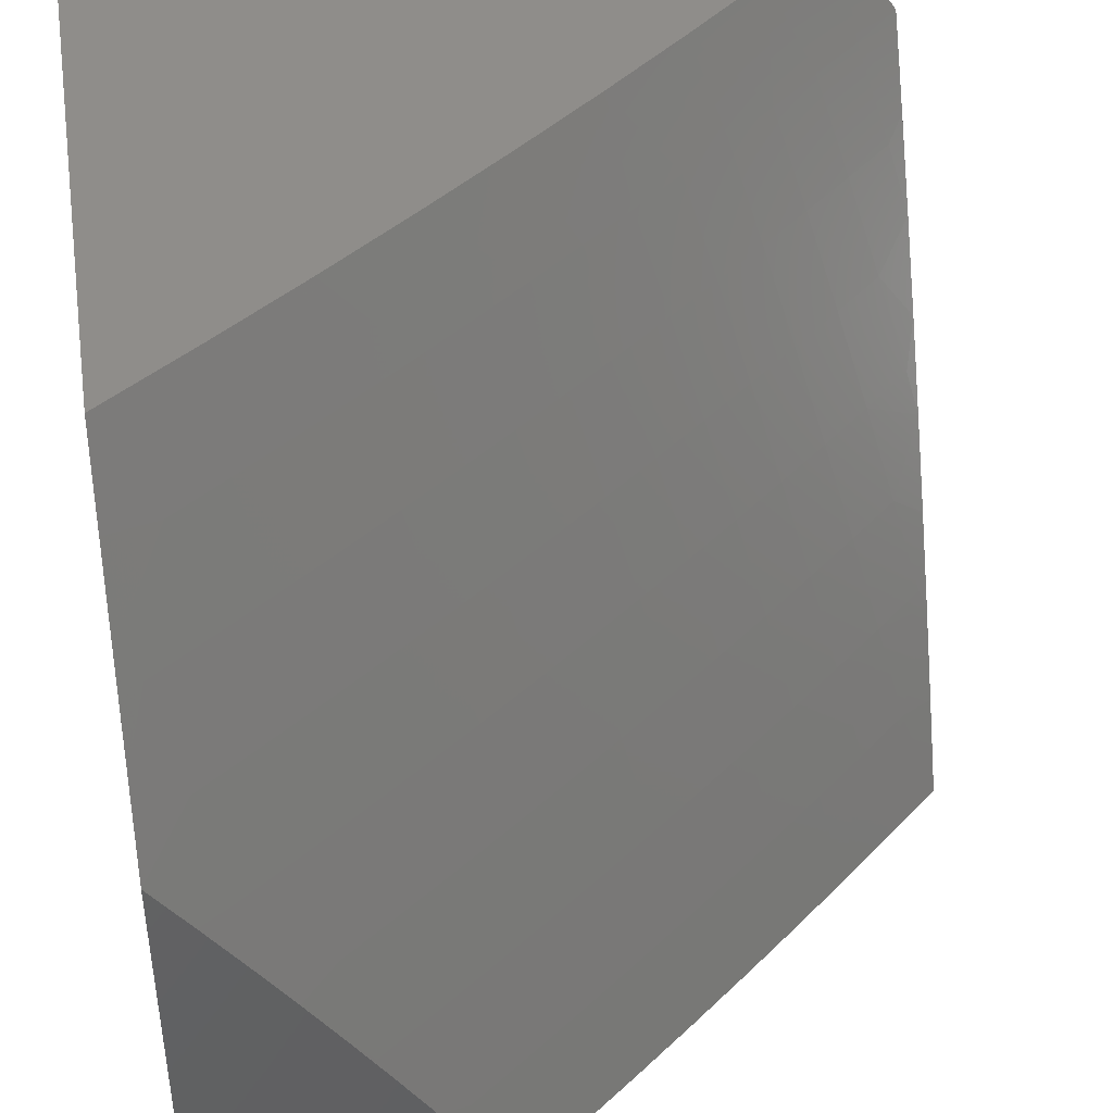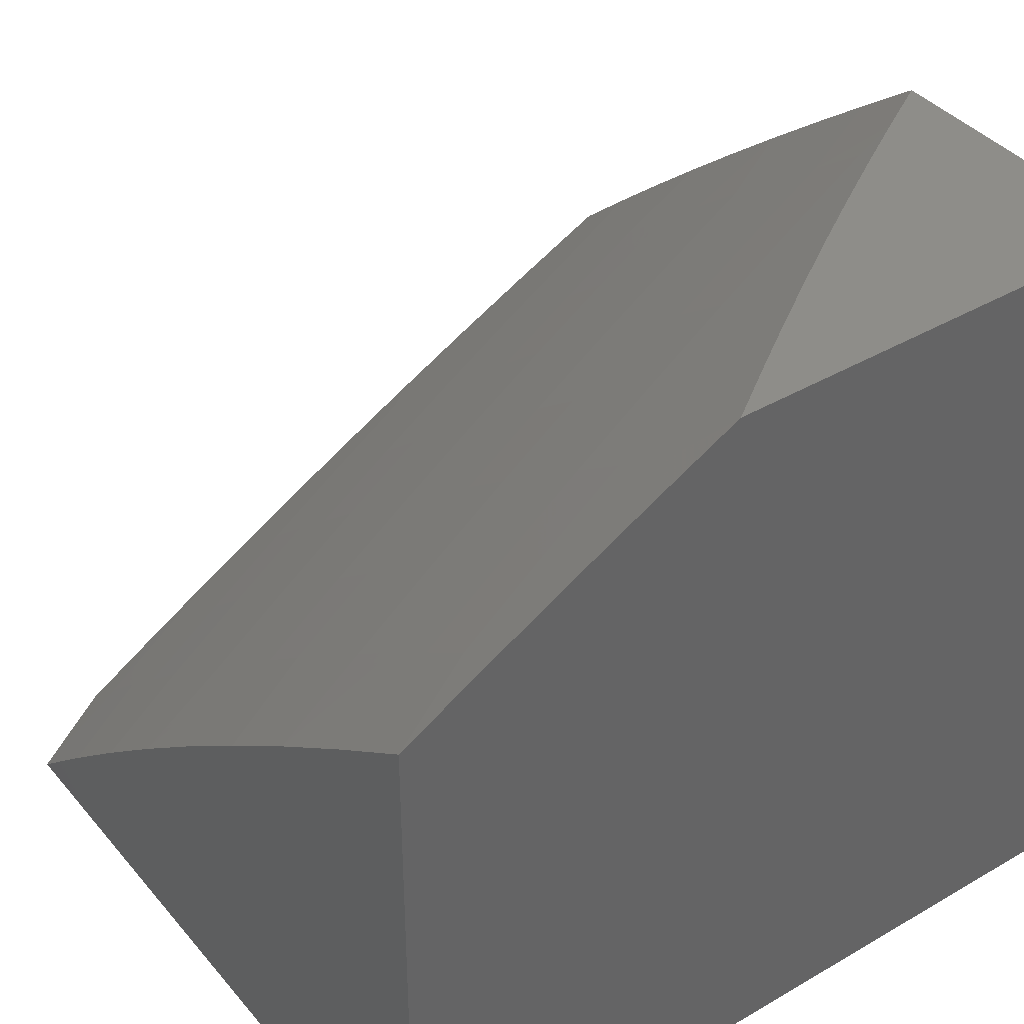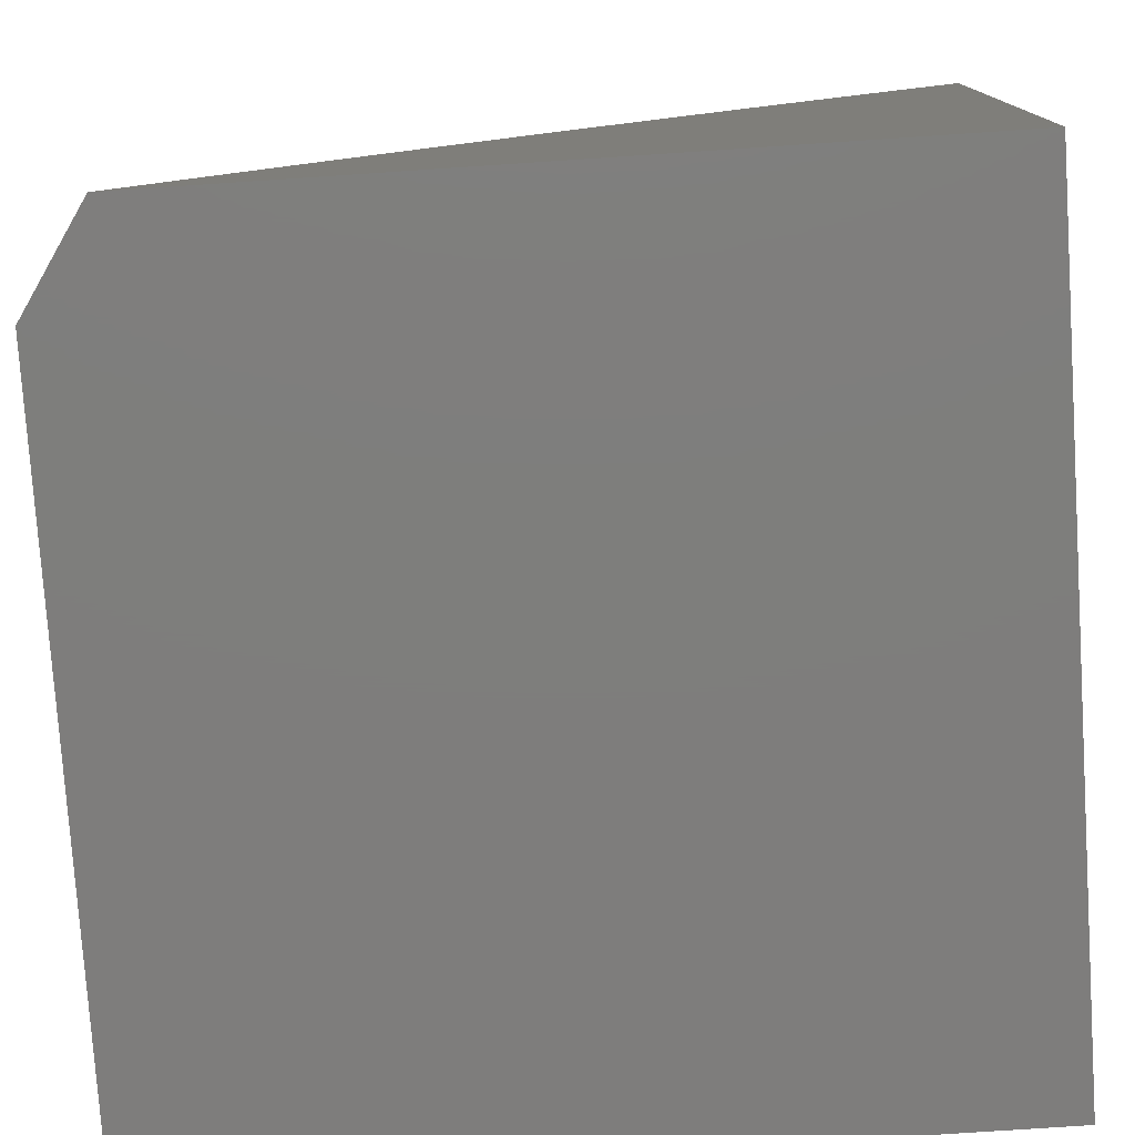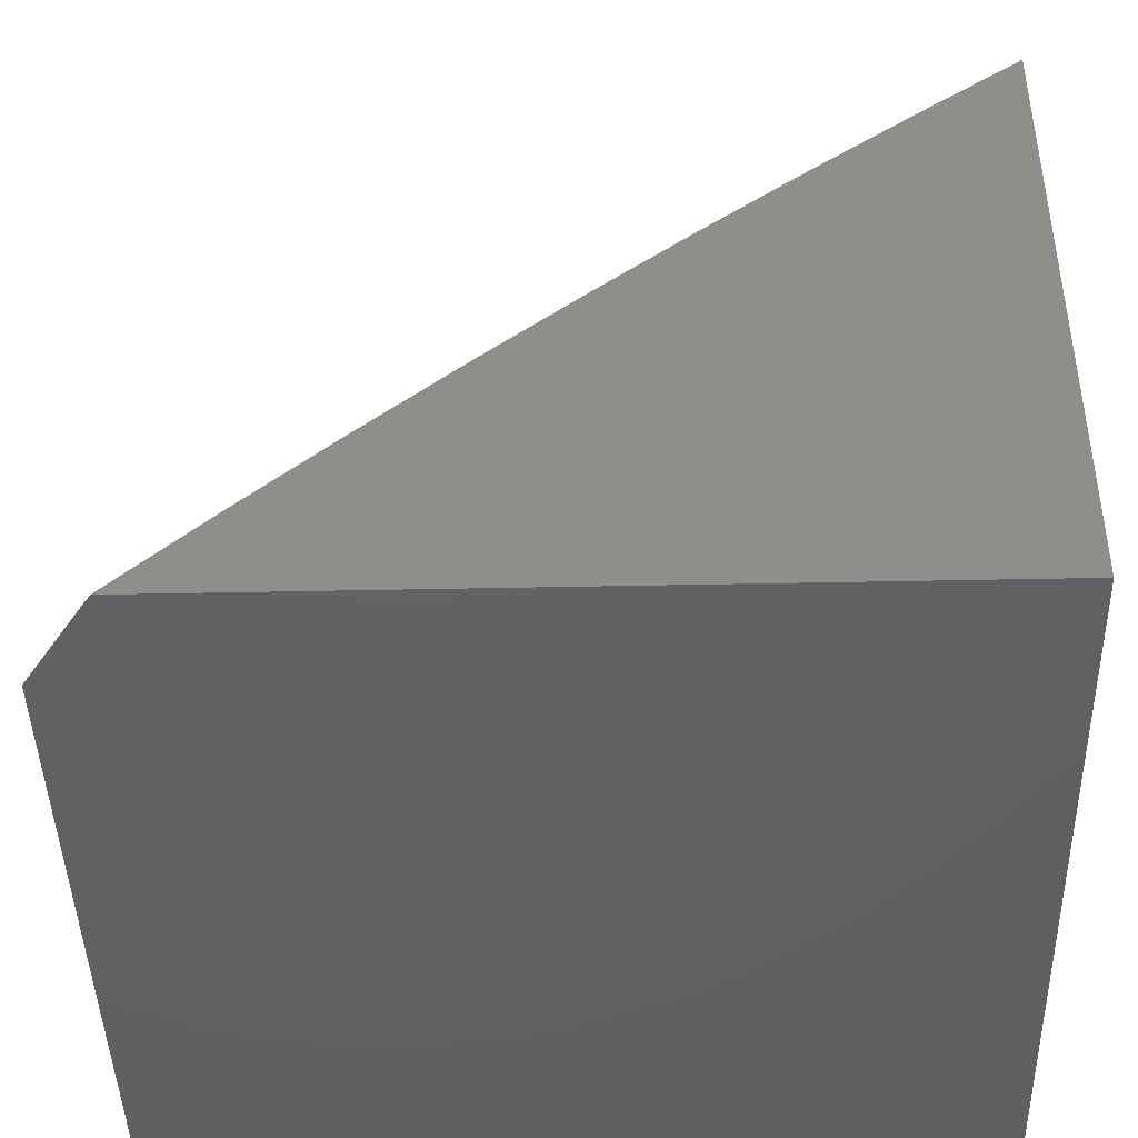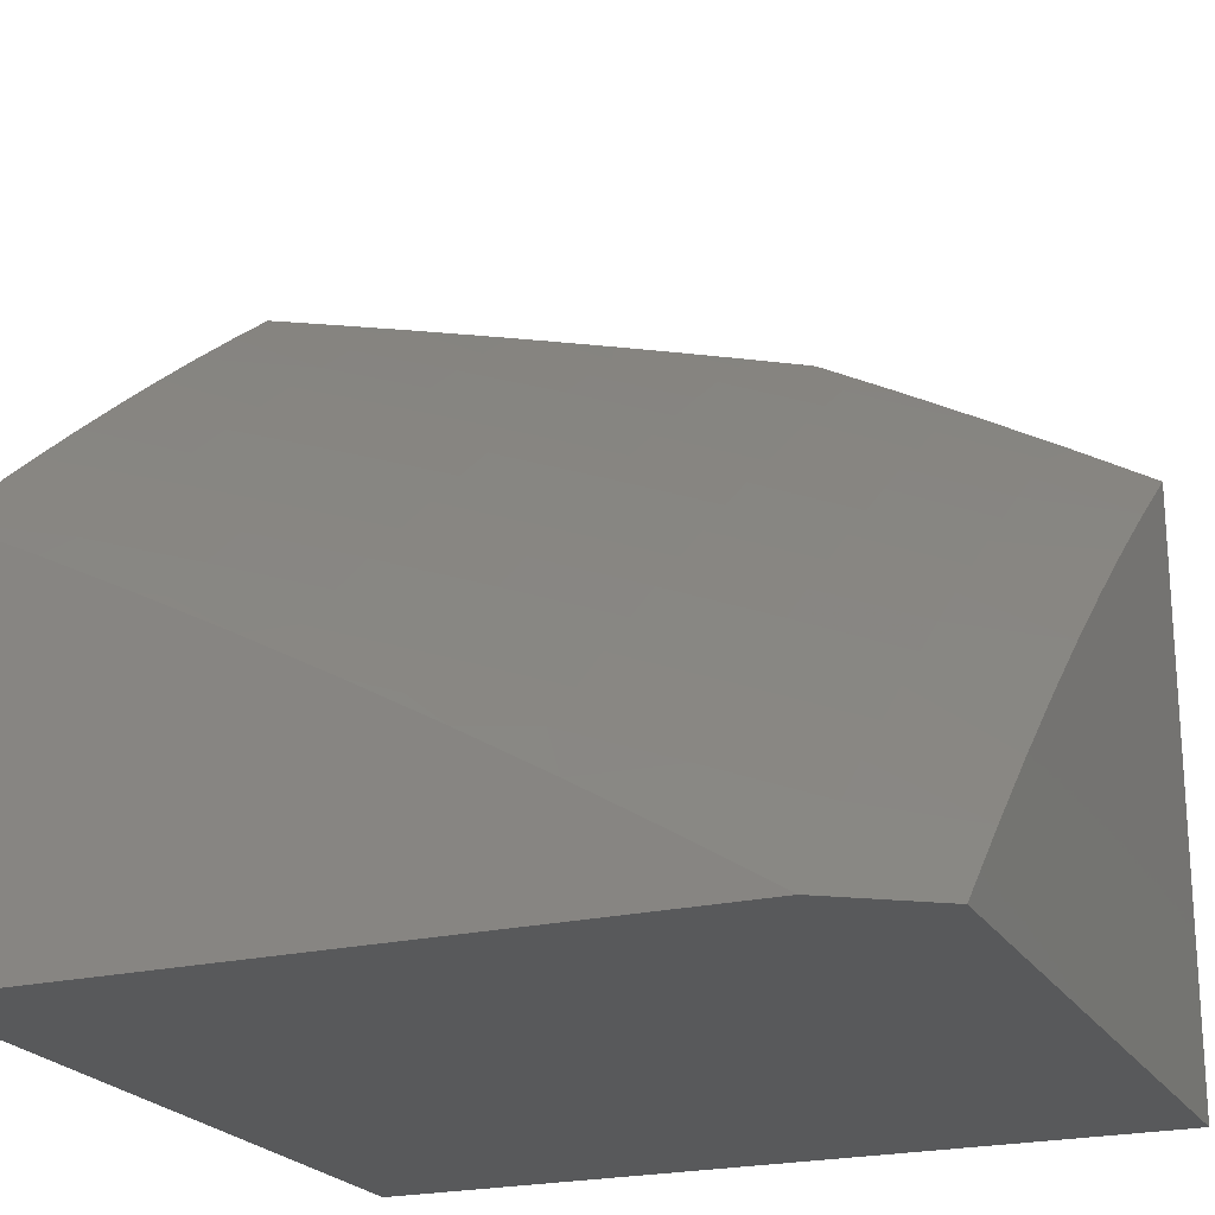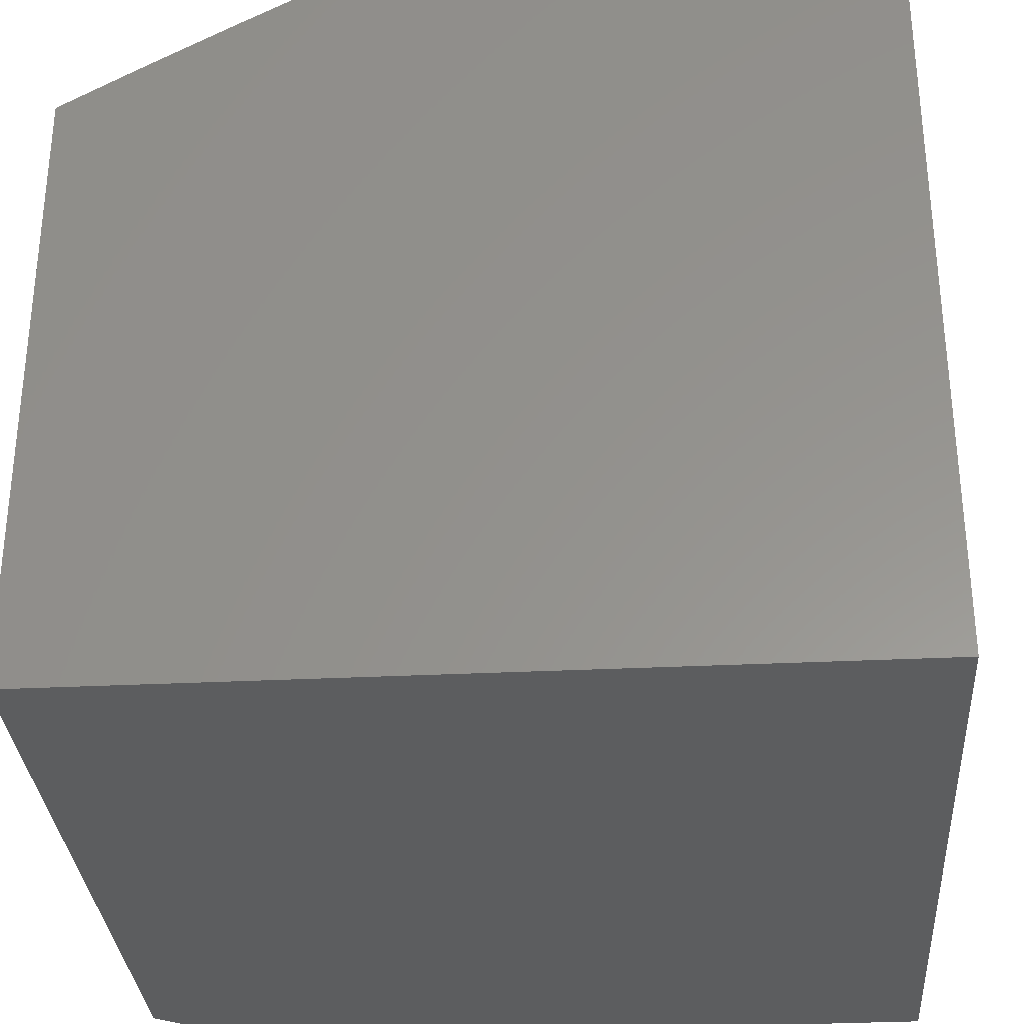
<metadata>
{"format":"stl","ext":"stl","renderer":"f3d","projection":"perspective","resolution":1024,"background":"white","views":[{"elev":42.4,"azim":170.8,"up":"+Z"},{"elev":39.9,"azim":54.2,"up":"+Y"},{"elev":-77.6,"azim":3.8,"up":"+Y"},{"elev":-43.7,"azim":1.4,"up":"+Y"},{"elev":-21.9,"azim":-67.4,"up":"+Y"},{"elev":-31.8,"azim":94.0,"up":"+Y"}]}
</metadata>
<code>
# stl→obj: 132 verts, 260 faces
v -6.33 8 4.074
v -6.374 8 4
v -6.396 7.926 4.126
v -6.455 7.938 4
v -6.467 7.87 4.126
v -6.534 7.876 4
v -6.538 7.814 4.126
v -6.614 7.812 4
v -6.608 7.757 4.126
v -6.692 7.748 4
v -6.678 7.7 4.126
v -6.77 7.683 4
v -6.748 7.642 4.126
v -6.847 7.617 4
v -6.817 7.583 4.126
v -6.885 7.524 4.126
v -6.853 7.489 4.252
v -6.92 7.429 4.252
v -6.887 7.394 4.378
v -6.954 7.334 4.378
v -6.919 7.297 4.503
v -7 7.254 4.446
v -6.985 7.237 4.503
v -7 7.193 4.556
v -6.948 7.199 4.628
v -7 7.13 4.664
v -6.911 7.161 4.752
v -6.976 7.101 4.752
v -6.937 7.061 4.876
v -7 7.066 4.772
v -7 7 4.879
v -6.924 7.551 4
v -6.953 7.464 4.126
v -7 7.372 4.225
v -6.987 7.369 4.252
v -7 7.314 4.336
v -7 7.484 4
v -7 7.429 4.113
v -6.919 7 5
v -6.873 7.121 4.876
v -6.846 7.22 4.752
v -6.883 7.259 4.628
v -6.817 7.318 4.628
v -6.853 7.357 4.503
v -6.786 7.415 4.503
v -6.82 7.453 4.378
v -6.752 7.511 4.378
v -6.785 7.548 4.252
v -6.716 7.606 4.252
v -6.809 7.102 5
v -6.808 7.18 4.876
v -6.78 7.279 4.752
v -6.75 7.377 4.628
v -6.718 7.474 4.503
v -6.684 7.57 4.378
v -6.647 7.664 4.252
v -6.698 7.202 5
v -6.743 7.239 4.876
v -6.714 7.337 4.752
v -6.683 7.435 4.628
v -6.65 7.532 4.503
v -6.615 7.627 4.378
v -6.578 7.721 4.252
v -6.677 7.297 4.876
v -6.585 7.301 5
v -6.611 7.354 4.876
v -6.544 7.411 4.876
v -6.58 7.452 4.752
v -6.513 7.509 4.752
v -6.548 7.55 4.628
v -6.479 7.606 4.628
v -6.513 7.645 4.503
v -6.444 7.701 4.503
v -6.476 7.74 4.378
v -6.406 7.796 4.378
v -6.437 7.834 4.252
v -6.366 7.889 4.252
v -6.324 7.981 4.126
v -6.285 8 4.147
v -6.295 7.943 4.252
v -6.24 8 4.219
v -6.223 7.997 4.252
v -6.193 8 4.292
v -6.193 7.959 4.378
v -6.146 8 4.363
v -6.162 7.919 4.503
v -6.098 8 4.434
v -6.09 7.972 4.503
v -6.05 8 4.505
v -6.058 7.93 4.628
v -6 8 4.575
v -6 7.944 4.682
v -6.026 7.888 4.752
v -6 7.887 4.789
v -6.063 7.792 4.876
v -6 7.828 4.895
v -6 7.768 5
v -6.12 7.678 5
v -6.133 7.74 4.876
v -6.203 7.686 4.876
v -6.167 7.783 4.752
v -6.237 7.729 4.752
v -6.2 7.825 4.628
v -6.271 7.771 4.628
v -6.233 7.865 4.503
v -6.304 7.811 4.503
v -6.264 7.905 4.378
v -6.335 7.851 4.378
v -6.471 7.398 5
v -6.477 7.467 4.876
v -6.444 7.565 4.752
v -6.41 7.661 4.628
v -6.374 7.757 4.503
v -6.356 7.493 5
v -6.409 7.523 4.876
v -6.376 7.62 4.752
v -6.341 7.717 4.628
v -6.34 7.578 4.876
v -6.238 7.587 5
v -6.272 7.632 4.876
v -6.307 7.675 4.752
v -6.097 7.836 4.752
v -6.13 7.878 4.628
v -6.508 7.778 4.252
v -6.546 7.684 4.378
v -6.582 7.589 4.503
v -6.616 7.493 4.628
v -6.648 7.395 4.752
v -6 7 5
v -6 7 4
v -7 7 4
v -6 8 4
f 1 2 3
f 3 2 4
f 3 4 5
f 5 4 6
f 5 6 7
f 7 6 8
f 7 8 9
f 9 8 10
f 9 10 11
f 11 10 12
f 11 12 13
f 13 12 14
f 13 14 15
f 15 14 16
f 15 16 17
f 17 16 18
f 17 18 19
f 19 18 20
f 19 20 21
f 21 20 22
f 21 22 23
f 23 22 24
f 23 24 25
f 25 24 26
f 25 26 27
f 27 26 28
f 27 28 29
f 29 28 30
f 29 30 31
f 14 32 16
f 16 32 33
f 16 33 18
f 18 33 34
f 18 34 35
f 35 34 36
f 35 36 20
f 20 36 22
f 32 37 33
f 33 37 38
f 33 38 34
f 26 30 28
f 31 39 29
f 29 39 40
f 29 40 27
f 27 40 41
f 27 41 42
f 42 41 43
f 42 43 44
f 44 43 45
f 44 45 46
f 46 45 47
f 46 47 48
f 48 47 49
f 48 49 13
f 13 49 11
f 39 50 40
f 40 50 51
f 40 51 41
f 41 51 52
f 41 52 43
f 43 52 53
f 43 53 45
f 45 53 54
f 45 54 47
f 47 54 55
f 47 55 49
f 49 55 56
f 49 56 11
f 11 56 9
f 50 57 51
f 51 57 58
f 51 58 52
f 52 58 59
f 52 59 53
f 53 59 60
f 53 60 54
f 54 60 61
f 54 61 55
f 55 61 62
f 55 62 56
f 56 62 63
f 56 63 9
f 9 63 7
f 58 57 64
f 64 57 65
f 64 65 66
f 66 65 67
f 66 67 68
f 68 67 69
f 68 69 70
f 70 69 71
f 70 71 72
f 72 71 73
f 72 73 74
f 74 73 75
f 74 75 76
f 76 75 77
f 76 77 3
f 3 77 78
f 3 78 1
f 1 78 79
f 79 78 80
f 79 80 81
f 81 80 82
f 81 82 83
f 83 82 84
f 83 84 85
f 85 84 86
f 85 86 87
f 87 86 88
f 87 88 89
f 89 88 90
f 89 90 91
f 91 90 92
f 92 90 93
f 92 93 94
f 94 93 95
f 94 95 96
f 96 95 97
f 97 95 98
f 98 95 99
f 98 99 100
f 100 99 101
f 100 101 102
f 102 101 103
f 102 103 104
f 104 103 105
f 104 105 106
f 106 105 107
f 106 107 108
f 108 107 80
f 108 80 77
f 77 80 78
f 65 109 67
f 67 109 110
f 67 110 69
f 69 110 111
f 69 111 71
f 71 111 112
f 71 112 73
f 73 112 113
f 73 113 75
f 75 113 108
f 75 108 77
f 109 114 110
f 110 114 115
f 110 115 111
f 111 115 116
f 111 116 112
f 112 116 117
f 112 117 113
f 113 117 106
f 113 106 108
f 115 114 118
f 118 114 119
f 118 119 120
f 120 119 100
f 120 100 102
f 119 98 100
f 48 13 15
f 106 117 104
f 104 117 121
f 104 121 102
f 102 121 120
f 101 99 122
f 122 99 95
f 122 95 93
f 103 101 123
f 123 101 122
f 123 122 90
f 90 122 93
f 105 103 86
f 86 103 123
f 86 123 88
f 88 123 90
f 82 80 107
f 86 84 105
f 105 84 107
f 84 82 107
f 3 5 76
f 76 5 124
f 76 124 74
f 74 124 125
f 74 125 72
f 72 125 126
f 72 126 70
f 70 126 127
f 70 127 68
f 68 127 128
f 68 128 66
f 66 128 64
f 118 120 121
f 118 121 116
f 116 121 117
f 5 7 124
f 124 7 63
f 124 63 125
f 125 63 62
f 125 62 126
f 126 62 61
f 126 61 127
f 127 61 60
f 127 60 128
f 128 60 59
f 128 59 64
f 64 59 58
f 115 118 116
f 48 15 17
f 48 17 46
f 46 17 19
f 46 19 44
f 44 19 21
f 44 21 42
f 42 21 25
f 42 25 27
f 35 20 18
f 23 25 21
f 39 31 129
f 129 31 130
f 130 31 131
f 31 30 131
f 131 30 26
f 131 26 24
f 24 22 131
f 131 22 36
f 131 36 34
f 34 38 131
f 131 38 37
f 37 32 131
f 131 32 14
f 131 14 130
f 130 14 12
f 130 12 10
f 10 8 130
f 130 8 6
f 130 6 4
f 2 132 4
f 4 132 130
f 97 98 129
f 129 98 119
f 129 119 114
f 114 109 129
f 129 109 65
f 129 65 57
f 57 50 129
f 129 50 39
f 2 1 132
f 132 1 79
f 132 79 81
f 81 83 132
f 132 83 85
f 132 85 87
f 87 89 132
f 132 89 91
f 132 91 130
f 130 91 92
f 130 92 94
f 130 94 129
f 129 94 96
f 129 96 97

</code>
